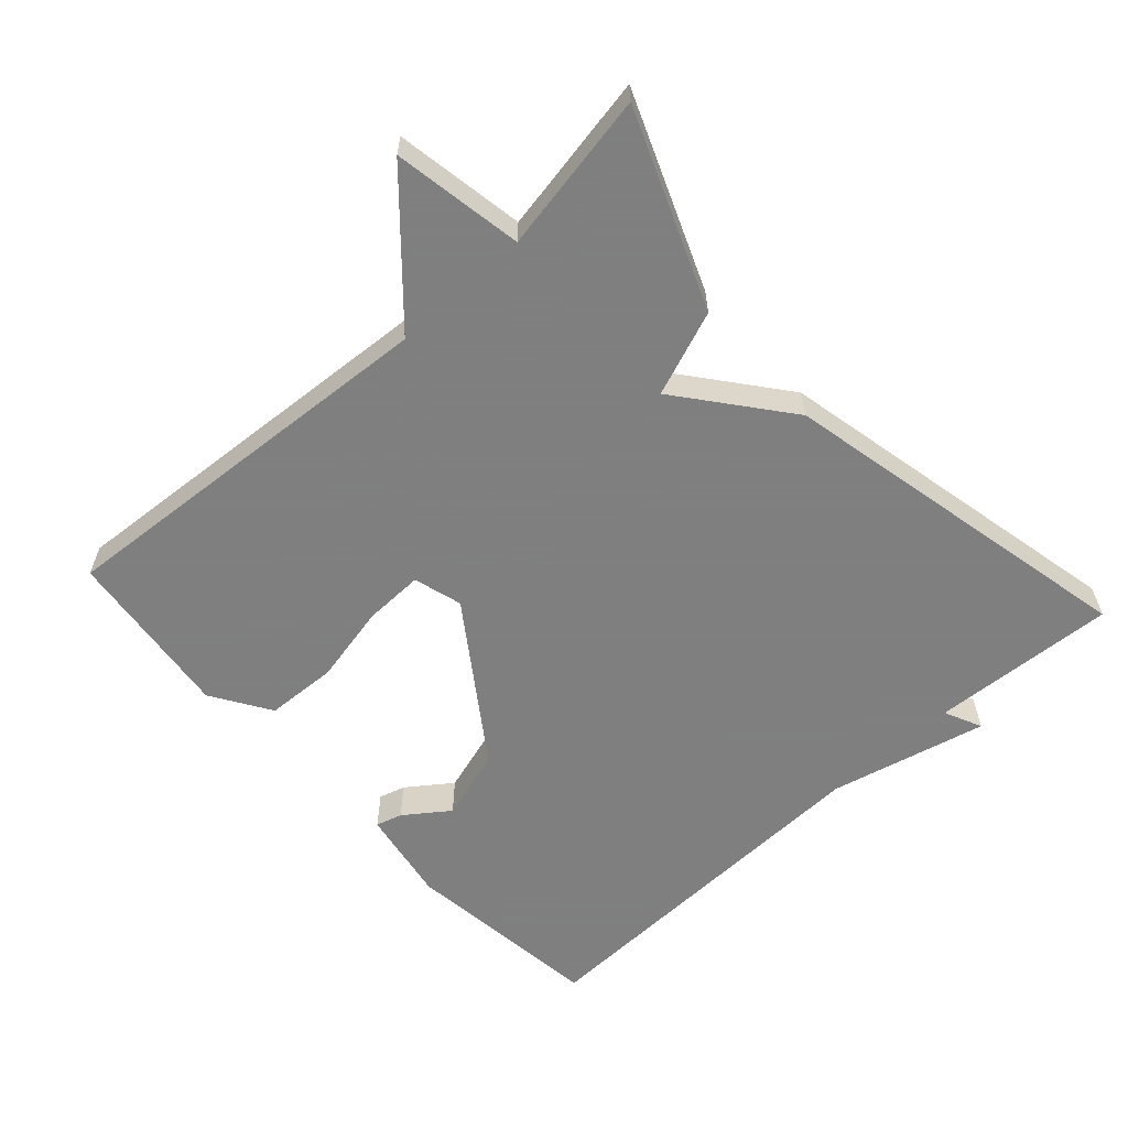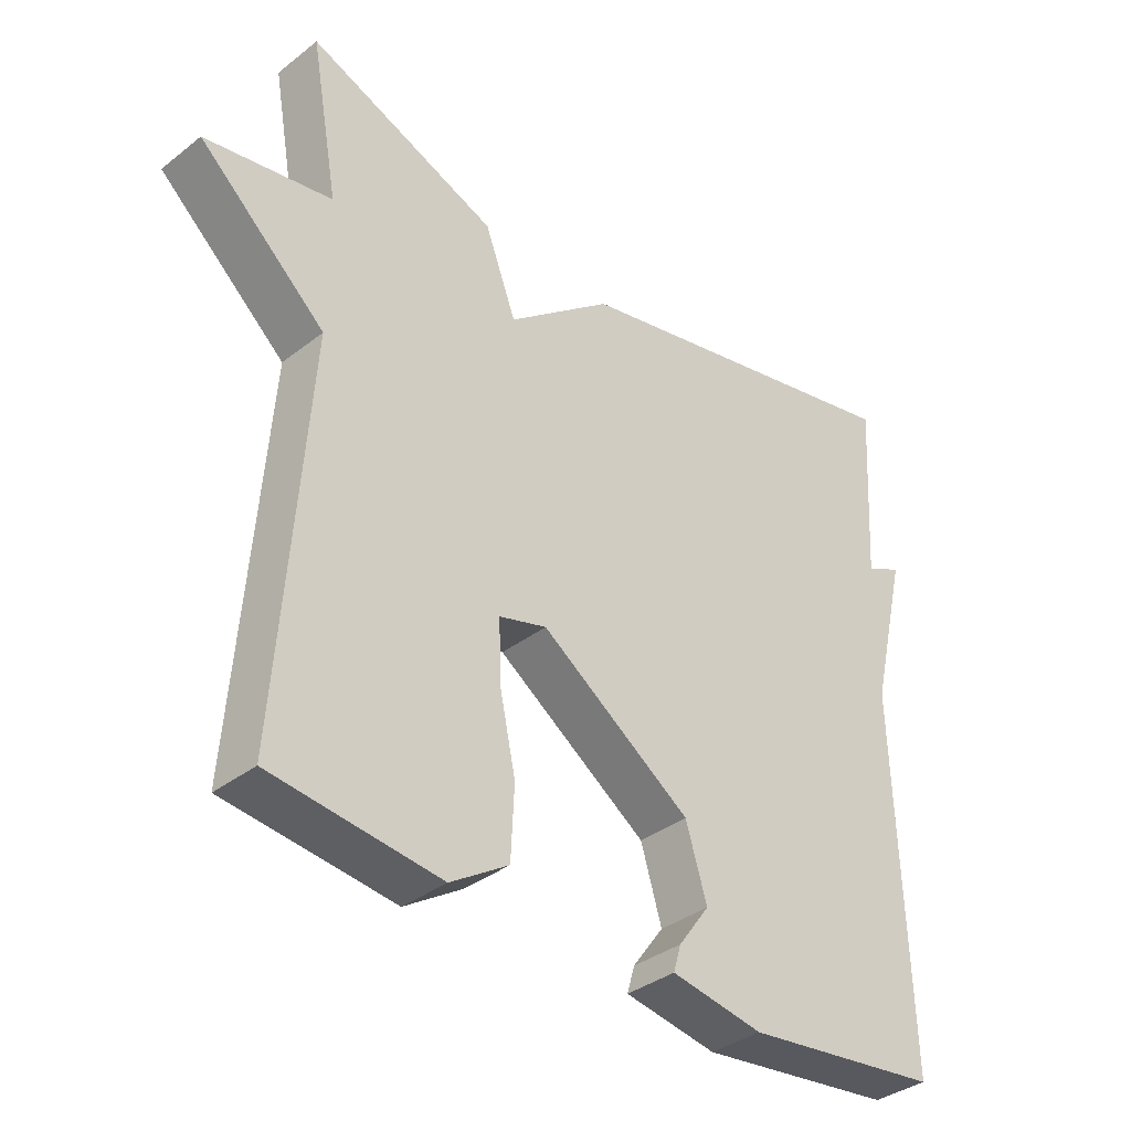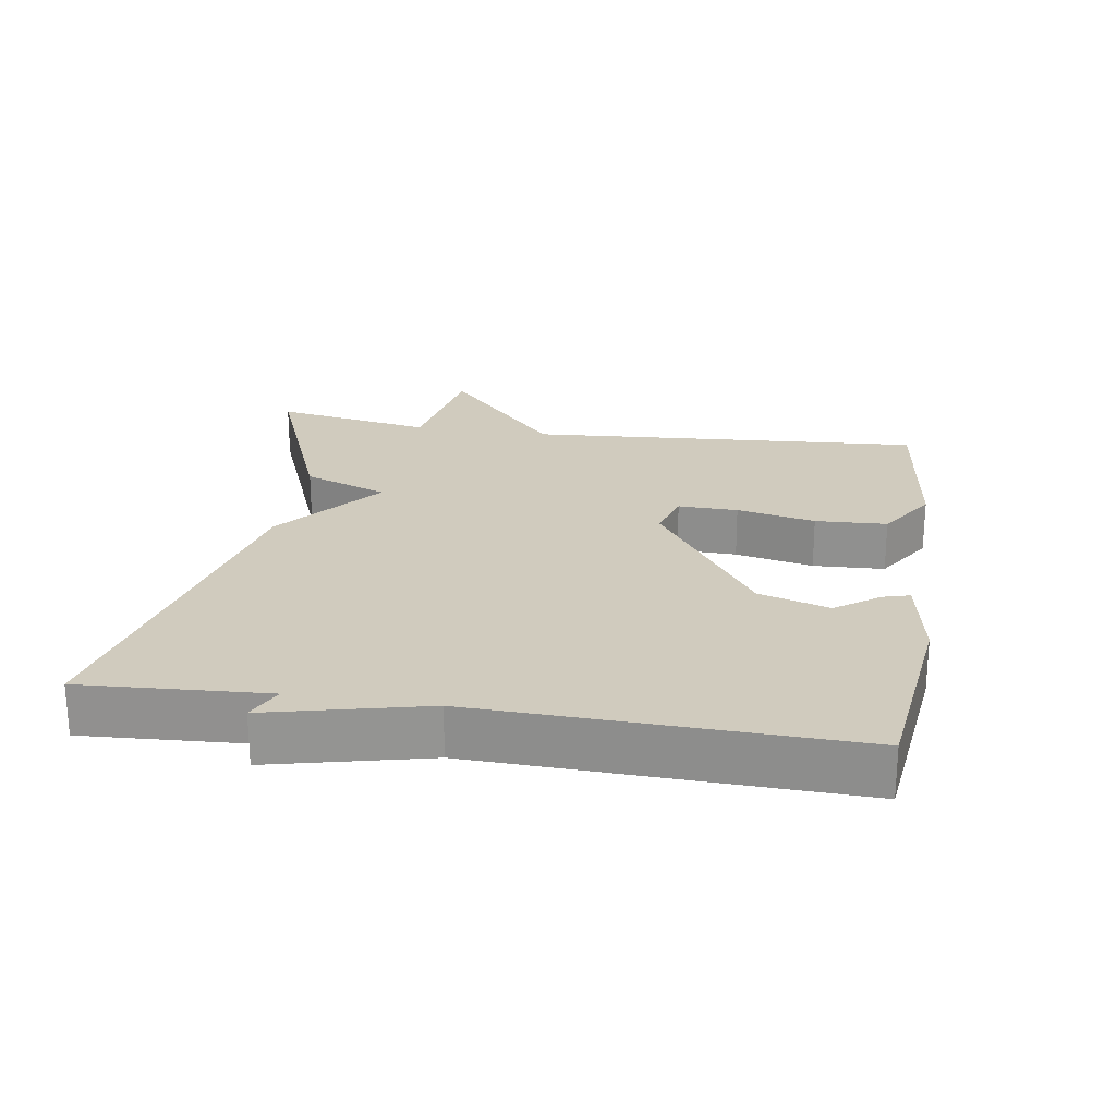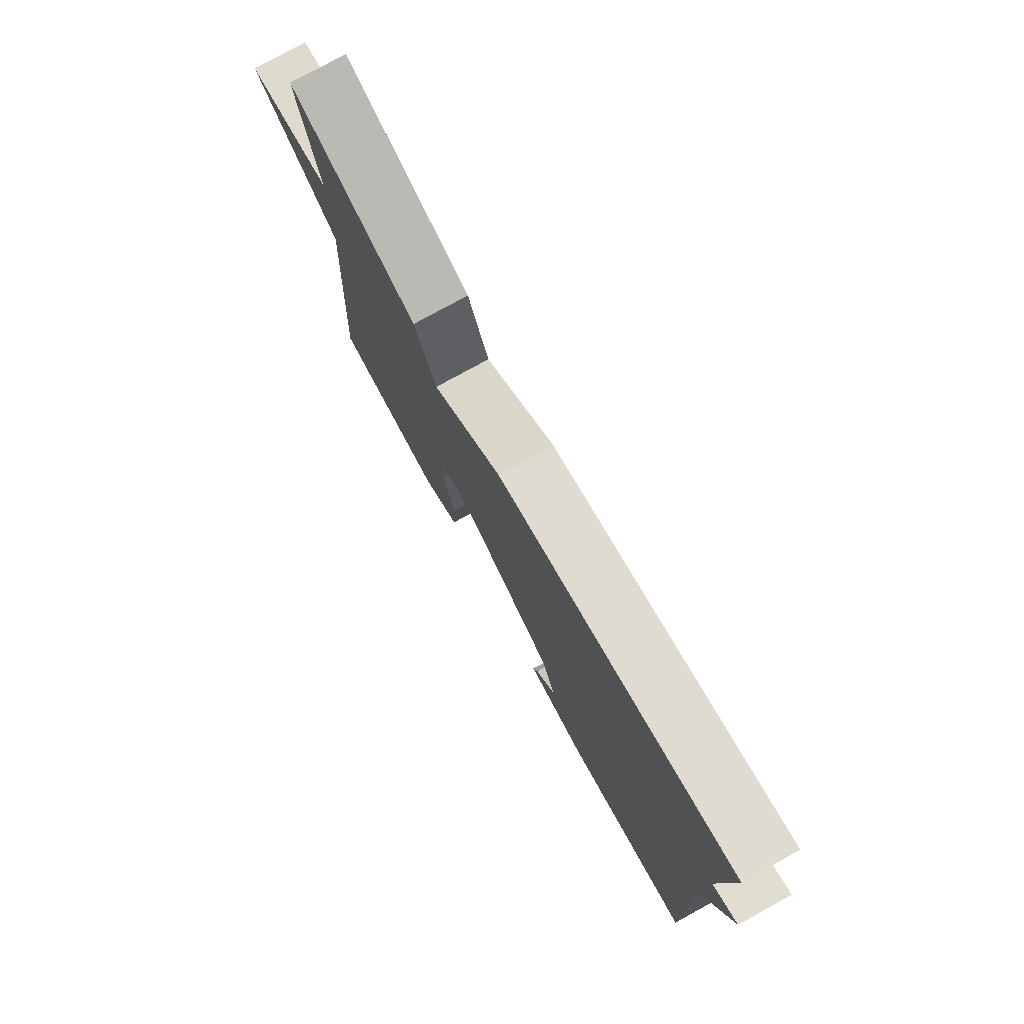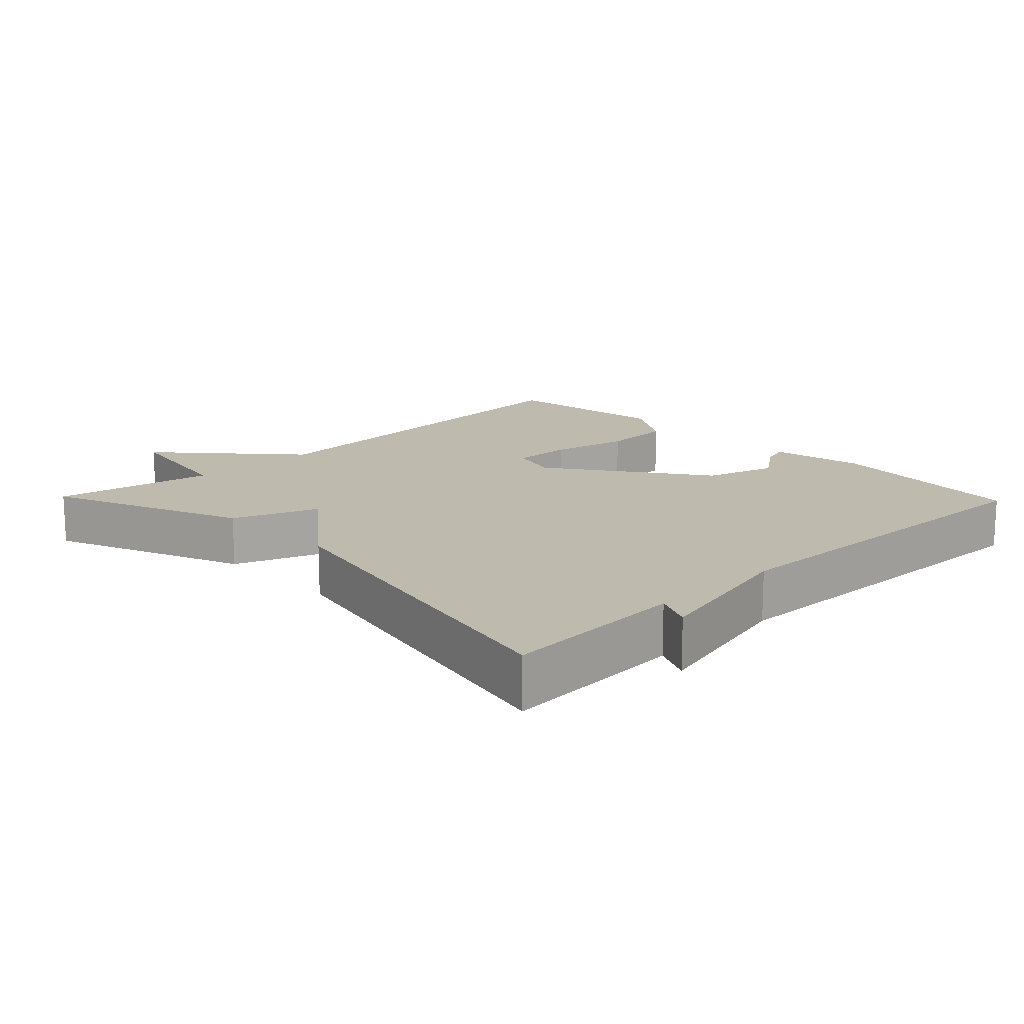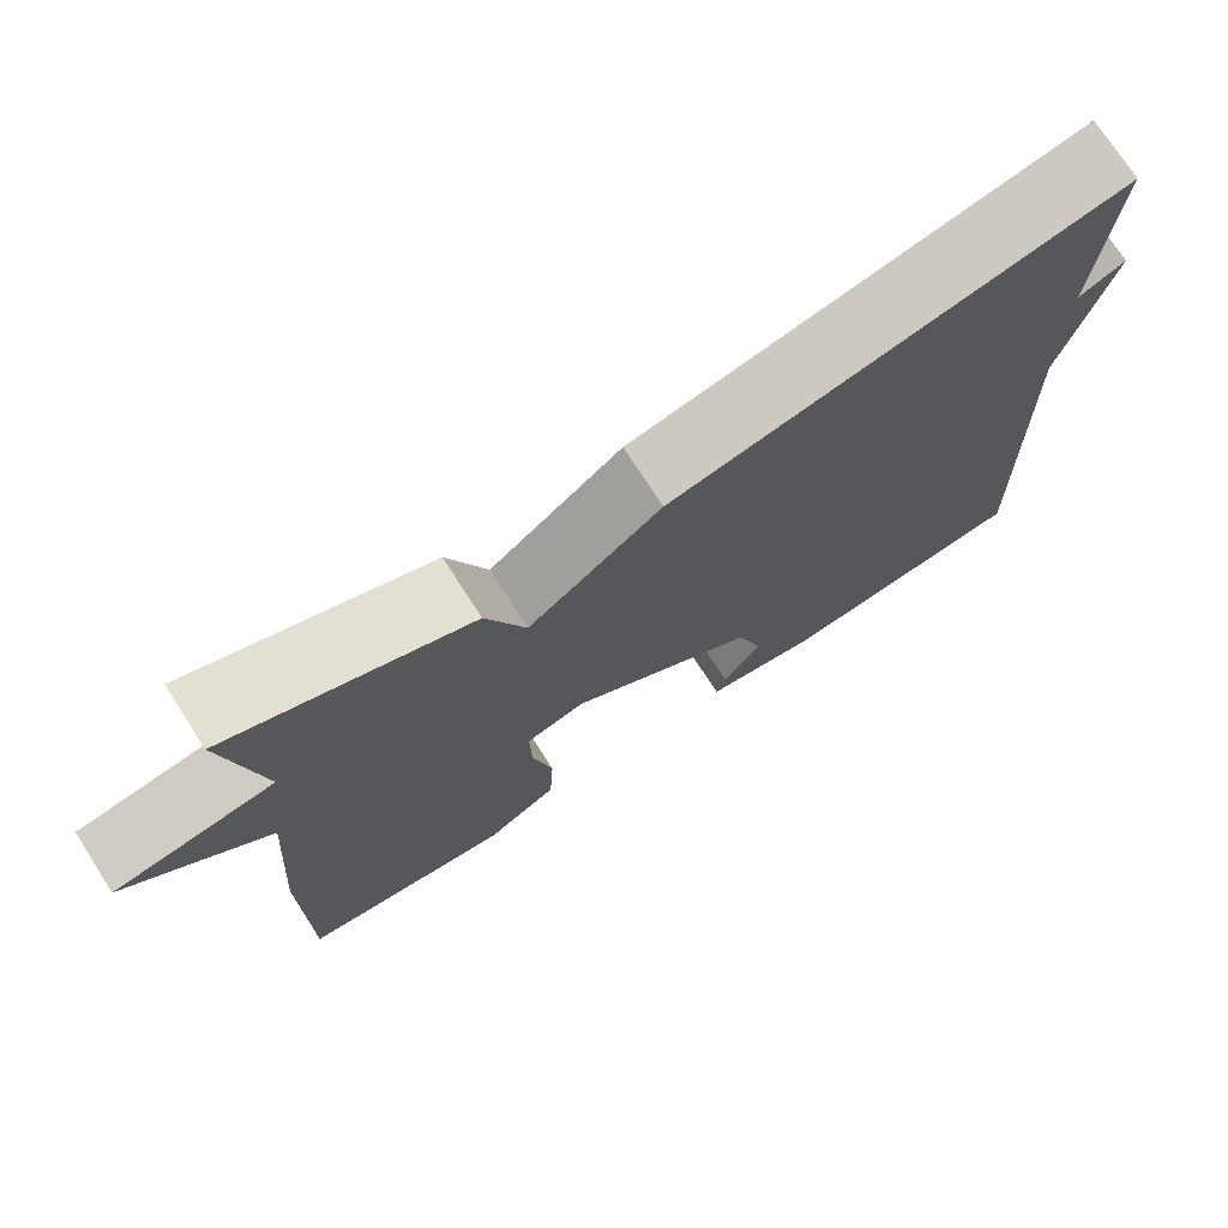
<metadata>
{"format":"obj","ext":"obj","renderer":"f3d","projection":"perspective","resolution":1024,"background":"white","views":[{"elev":-59.9,"azim":-47.7,"up":"+Y"},{"elev":-36.1,"azim":-44.6,"up":"+Z"},{"elev":23.4,"azim":99.0,"up":"+Y"},{"elev":77.8,"azim":61.2,"up":"+Z"},{"elev":15.4,"azim":46.0,"up":"+Y"},{"elev":74.0,"azim":-32.8,"up":"+Z"}]}
</metadata>
<code>
v -0.5 0.07 -0.5
v -0.459 0.07 0.071
v -0.645 0.07 0.239
v -0.459 0.07 0.271
v -0.5 0.07 0.5
v -0.221 0.07 0.388
v -0.175 0.07 0.266
v -0.021 0.07 0.388
v 0.5 0.07 0.5
v 0.484 0.07 0.235
v 0.538 0.07 0.26
v 0.484 0.07 0.035
v 0.5 0.07 -0.5
v 0.211 0.07 -0.535
v 0.076 0.07 -0.511
v 0.087 0.07 -0.473
v 0.133 0.07 -0.41
v 0.102 0.07 -0.308
v -0.119 0.07 -0.154
v -0.189 0.07 -0.174
v -0.187 0.07 -0.26
v -0.163 0.07 -0.373
v -0.168 0.07 -0.476
v -0.253 0.07 -0.53
v -0.5 0 -0.5
v -0.459 0 0.071
v -0.645 0 0.239
v -0.459 0 0.271
v -0.5 0 0.5
v -0.221 0 0.388
v -0.175 0 0.266
v -0.021 0 0.388
v 0.5 0 0.5
v 0.484 0 0.235
v 0.538 0 0.26
v 0.484 0 0.035
v 0.5 0 -0.5
v 0.211 0 -0.535
v 0.076 0 -0.511
v 0.087 0 -0.473
v 0.133 0 -0.41
v 0.102 0 -0.308
v -0.119 0 -0.154
v -0.189 0 -0.174
v -0.187 0 -0.26
v -0.163 0 -0.373
v -0.168 0 -0.476
v -0.253 0 -0.53
f 24 1 2
f 23 24 2
f 22 23 2
f 21 22 2
f 20 21 2
f 19 20 2
f 15 16 17
f 14 15 17
f 13 14 17
f 12 13 17
f 12 17 18
f 11 12 18
f 10 11 18
f 10 18 19
f 9 10 19
f 8 9 19
f 7 8 19
f 6 7 19
f 5 6 19
f 4 5 19
f 2 3 4 19
f 26 25 48
f 26 48 47
f 26 47 46
f 26 46 45
f 26 45 44
f 26 44 43
f 41 40 39
f 41 39 38
f 41 38 37
f 41 37 36
f 42 41 36
f 42 36 35
f 42 35 34
f 43 42 34
f 43 34 33
f 43 33 32
f 43 32 31
f 43 31 30
f 43 30 29
f 43 29 28
f 43 28 27 26
f 1 25 26 2
f 2 26 27 3
f 3 27 28 4
f 4 28 29 5
f 5 29 30 6
f 6 30 31 7
f 7 31 32 8
f 8 32 33 9
f 9 33 34 10
f 10 34 35 11
f 11 35 36 12
f 12 36 37 13
f 13 37 38 14
f 14 38 39 15
f 15 39 40 16
f 16 40 41 17
f 17 41 42 18
f 18 42 43 19
f 19 43 44 20
f 20 44 45 21
f 21 45 46 22
f 22 46 47 23
f 23 47 48 24
f 24 48 25 1

</code>
